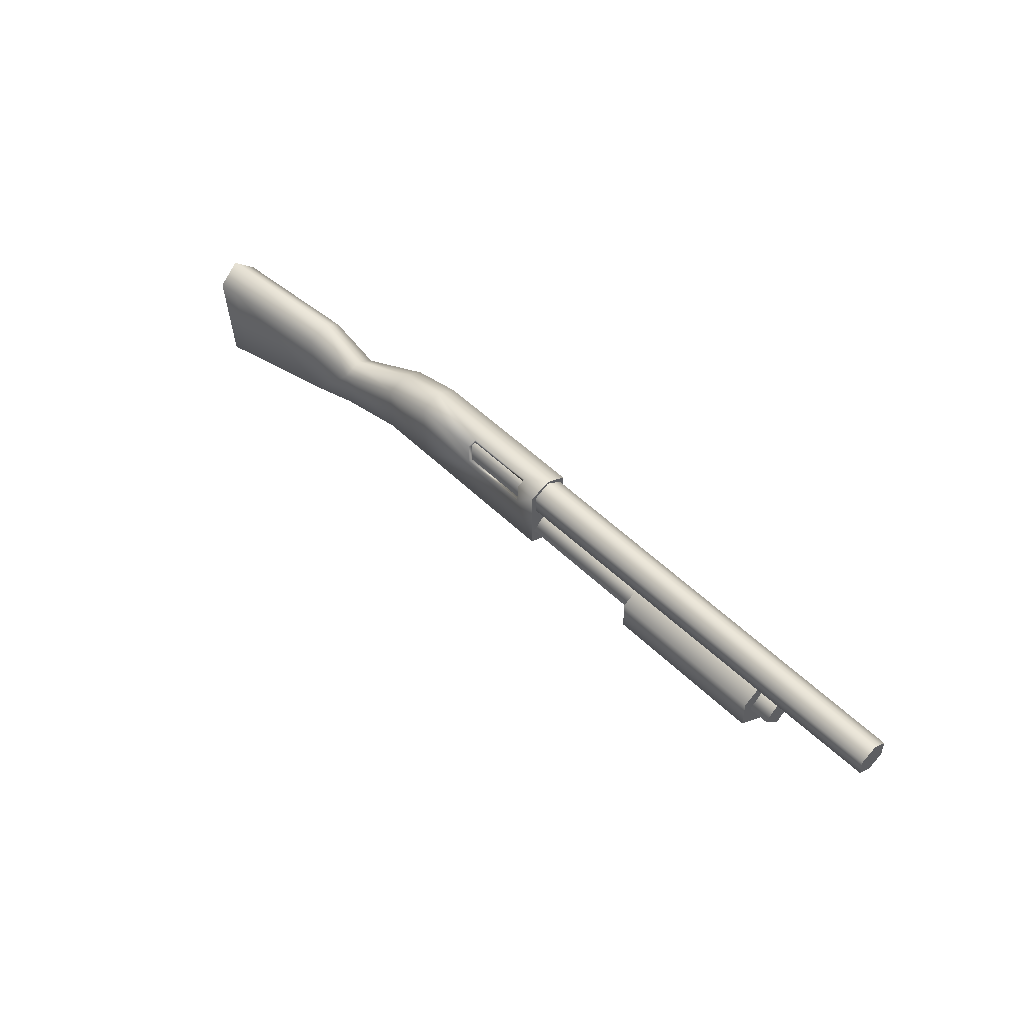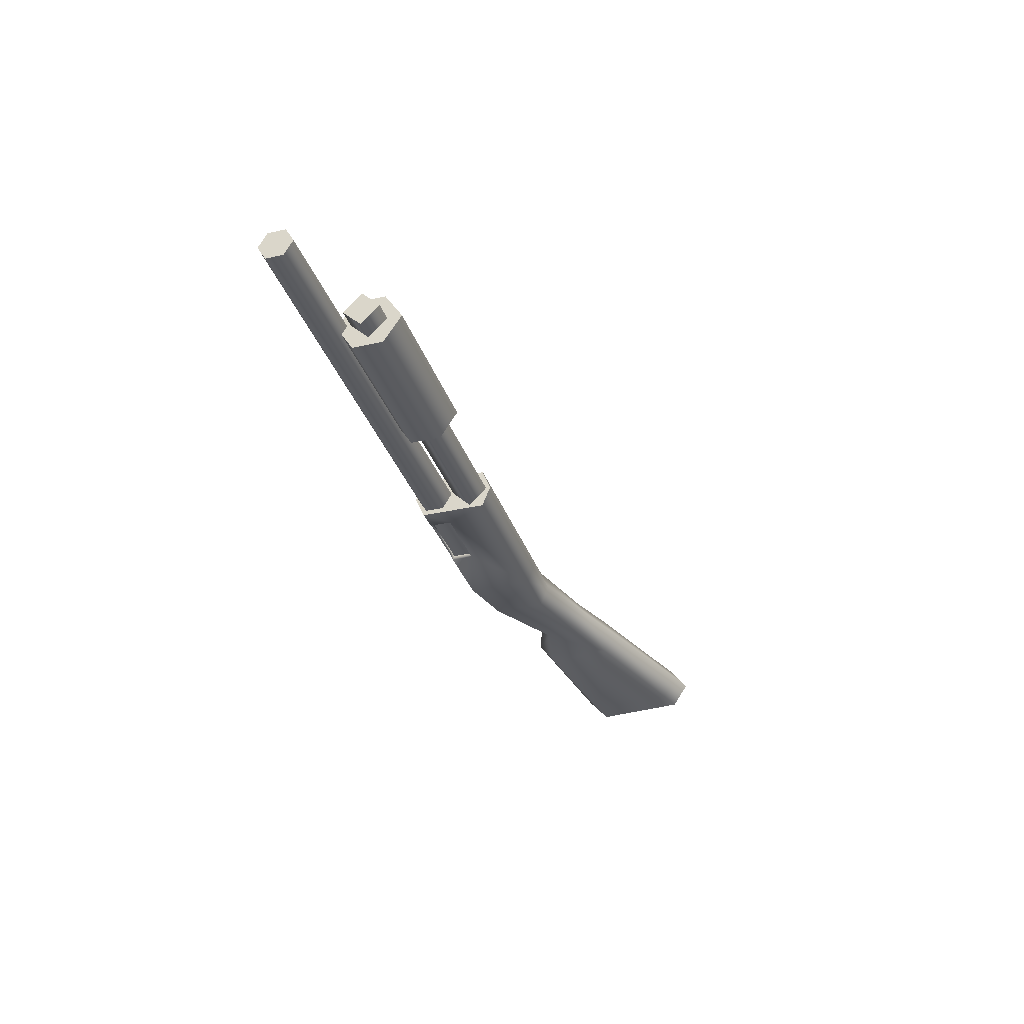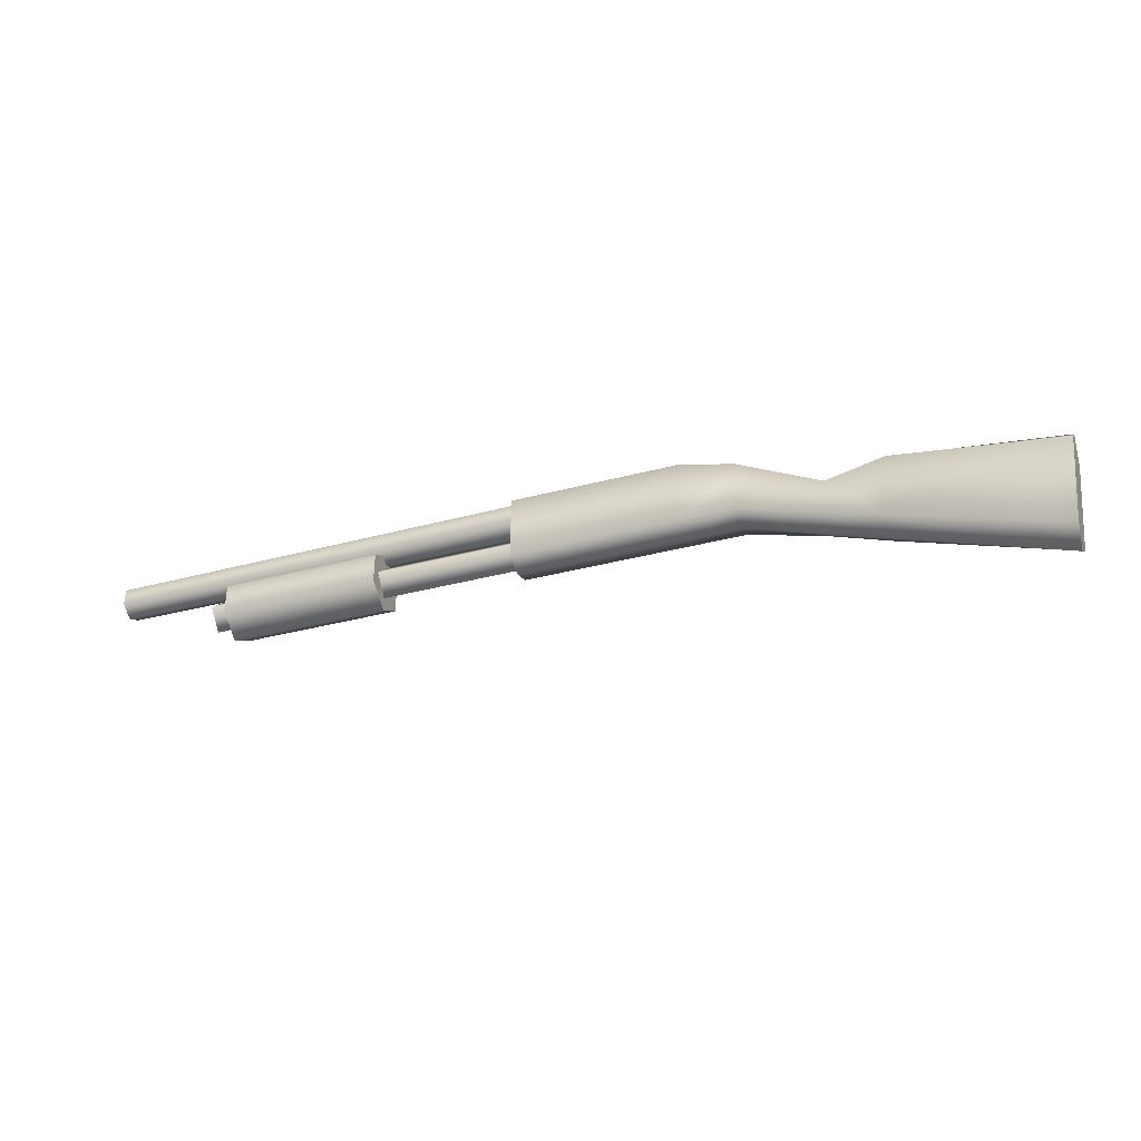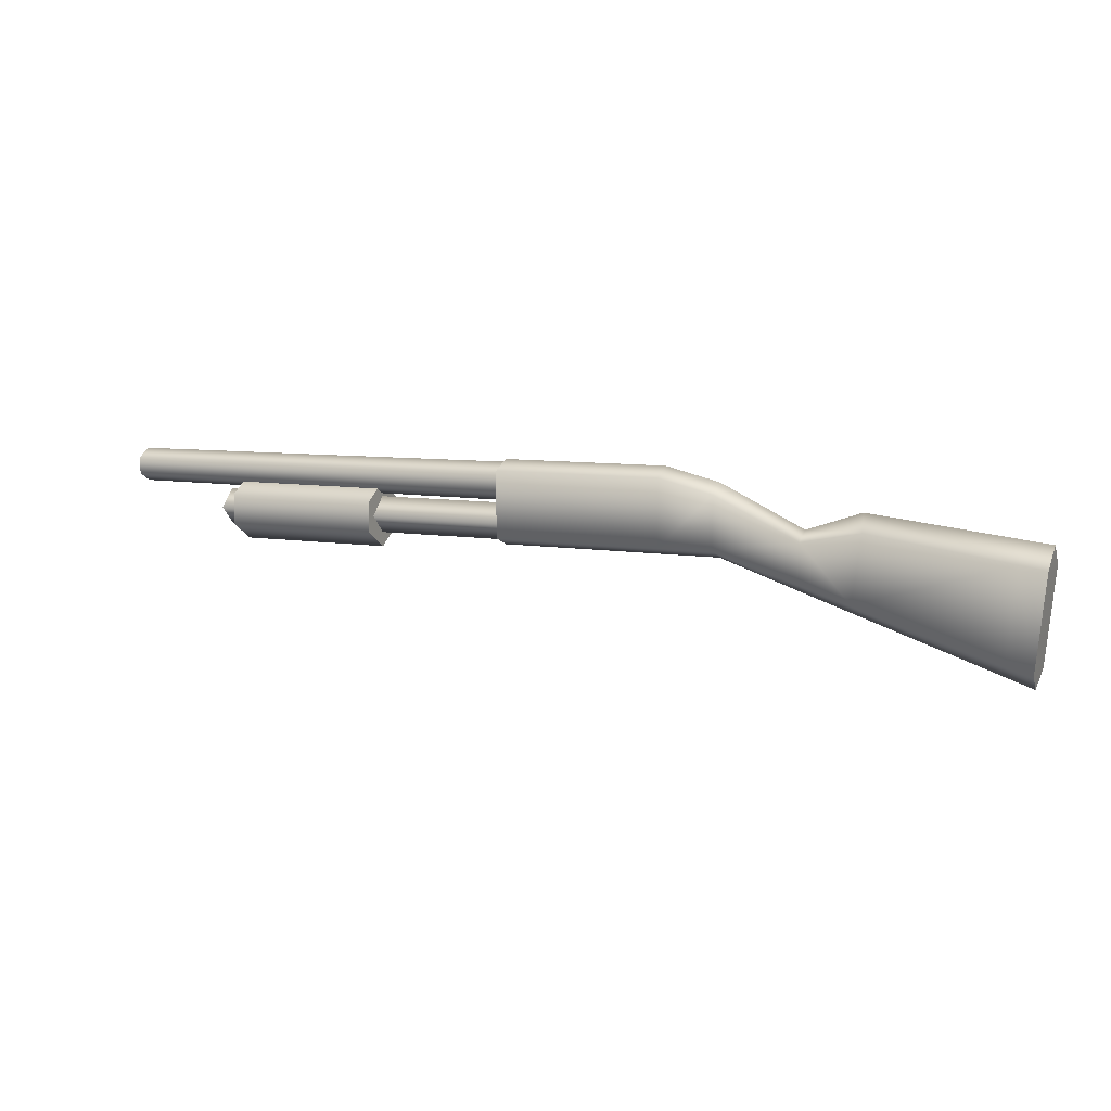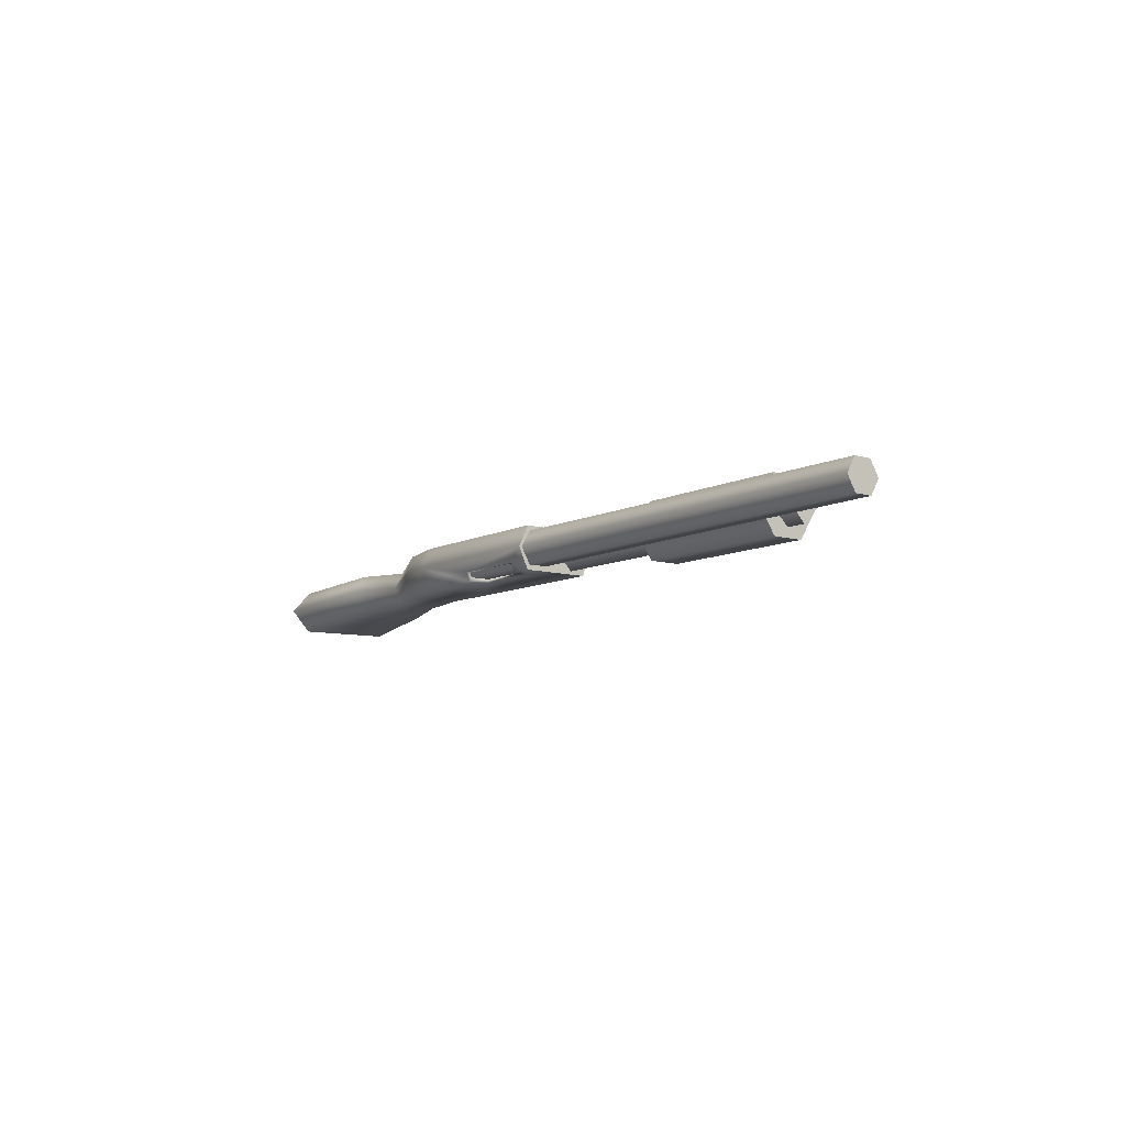
<metadata>
{"format":"obj","ext":"obj","renderer":"f3d","projection":"perspective","resolution":1024,"background":"white","views":[{"elev":49.4,"azim":-132.6,"up":"+Y"},{"elev":-32.9,"azim":-72.8,"up":"+Z"},{"elev":-37.0,"azim":18.8,"up":"+Y"},{"elev":8.2,"azim":24.4,"up":"+Y"},{"elev":-9.2,"azim":-127.2,"up":"+Z"}]}
</metadata>
<code>
o Arms.002_Mesh.001
v 13.02 14.05 1.857
v -6.351 9.453 -1.857
v -6.351 15.22 -1.857
v -6.351 9.453 1.857
v -6.351 15.22 1.857
v 8.248 15.22 1.857
v 8.248 15.22 -1.857
v 13.02 8.725 -1e-06
v -6.351 8.725 2e-06
v -6.351 16.05 2e-06
v 8.248 16.05 0
v -6.344 15.82 0.002636
v -6.344 12.53 0.002637
v -43.3 12.67 0.003341
v -43.3 15.67 0.003341
v -6.31 12.31 0.0029
v -6.31 9.12 0.002901
v -6.31 10.71 1.596
v -6.31 10.71 -1.574
v -34.11 12.31 0.002868
v -34.11 9.12 0.002868
v -34.11 10.71 1.596
v -34.11 10.71 -1.574
v 39 1.391 -1.979
v 38.82 -0.01976 -4e-06
v 39.82 9.54 -1.979
v 39.82 9.54 1.979
v 39.91 11.28 -5e-06
v 13.02 9.453 -1.857
v 13.02 14.05 -1.857
v 13.02 9.453 1.857
v 13.02 14.88 -1e-06
v 20.24 10.56 -1.557
v 20.24 10.56 1.557
v 20.24 11.4 -2e-06
v 25.37 11.6 -1.764
v 39 1.391 1.979
v 25.37 11.6 1.764
v 24.97 13.03 -3e-06
v 19.91 7.316 1.571
v 19.76 6.406 -1e-06
v 19.91 7.316 -1.571
v -18.44 7.856 4e-06
v -32.37 13.58 6e-06
v -32.37 7.856 6e-06
v -18.44 13.58 4e-06
v 37.59 9.858 -1.937
v 36.8 2.075 -1.944
v 37.75 11.54 -4e-06
v 36.66 0.7085 -4e-06
v 37.59 9.858 1.937
v 36.8 2.075 1.944
v 24.59 5.862 1.807
v 24.45 4.825 -2e-06
v 24.59 5.862 -1.807
v 8.248 9.453 -1.857
v 8.248 8.725 0
v 8.248 9.453 1.857
v -4.432 15.22 -1.857
v 2.056 15.22 -1.857
v -4.432 13.28 -1.857
v 2.056 13.28 -1.857
v -4.432 15.59 -1.043
v 2.056 15.59 -1.046
v -4.432 15.06 -1.467
v 2.056 15.06 -1.467
v -4.432 13.28 -1.467
v 2.056 13.28 -1.467
v -4.432 15.22 -1.022
v 2.056 15.22 -1.025
v -32.37 12.05 2.371
v -18.44 12.05 2.371
v -32.37 9.385 -2.371
v -18.44 12.05 -2.371
v -32.37 9.385 2.371
v -18.44 9.385 -2.371
v -18.44 9.385 2.371
v -32.37 12.05 -2.371
v -4.432 15.2 -1.043
v 2.056 15.19 -1.046
v 2.056 13.28 -1.452
v -4.432 13.28 -1.45
v 2.056 15.04 -1.452
v -4.432 15.04 -1.45
v -4.432 15.2 1.186
v 2.056 15.19 1.183
v 2.056 11.3 1.498
v -4.432 11.3 1.5
v 2.056 15.04 1.498
v -4.432 15.04 1.5
v -4.432 11.3 -1.456
v 2.056 11.3 -1.458
v -6.344 15.01 1.431
v -6.344 13.33 -1.415
v -43.3 13.41 1.306
v -43.3 13.41 -1.289
v -43.3 14.93 1.306
v -6.344 13.34 1.431
v -6.344 15 -1.415
v -43.3 14.93 -1.289
v -6.351 15.22 1.857
v -6.351 9.453 1.857
v -6.351 8.725 2e-06
v -6.351 15.22 -1.857
v -6.351 9.453 -1.857
v -6.351 16.05 2e-06
v -43.3 13.41 1.306
v -43.3 12.67 0.003341
v -34.11 10.71 -1.574
v -34.11 12.31 0.002868
v -34.11 10.71 1.596
v -34.11 9.12 0.002868
v 38.82 -0.01976 -4e-06
v 39 1.391 -1.979
v 39.91 11.28 -5e-06
v 39.82 9.54 1.979
v 39.82 9.54 -1.979
v 39 1.391 1.979
v -18.44 9.385 -2.371
v -18.44 7.856 4e-06
v -32.37 12.05 2.371
v -32.37 9.385 2.371
v -18.44 12.05 2.371
v -18.44 9.385 2.371
v -32.37 13.58 6e-06
v -18.44 13.58 4e-06
v -32.37 7.856 6e-06
v -18.44 12.05 -2.371
v -32.37 12.05 -2.371
v -32.37 9.385 -2.371
v -43.3 13.41 -1.289
v -43.3 14.93 1.306
v -43.3 15.67 0.003341
v -43.3 14.93 -1.289
f 64 60 83 80
f 104 59 61
f 30 29 56 7
f 8 57 56 29
f 101 6 11 106
f 6 1 32 11
f 93 12 133 97
f 94 96 134 99
f 112 111 110 109
f 17 21 23 19
f 18 22 21 17
f 16 20 22 18
f 19 23 20 16
f 116 118 114 117
f 115 116 117
f 31 58 57 8
f 33 42 29 30
f 11 32 30 7
f 32 1 34 35
f 30 32 35 33
f 53 38 34 40
f 35 34 38 39
f 39 38 51 49
f 8 29 42 41
f 31 8 41 40
f 31 40 34 1
f 118 113 114
f 40 41 54 53
f 51 38 53 52
f 51 52 37 27
f 36 39 49 47
f 26 24 48 47
f 50 48 24 25
f 49 51 27 28
f 47 48 55 36
f 52 50 25 37
f 41 42 55 54
f 53 54 50 52
f 54 55 48 50
f 56 57 103 105
f 57 58 102 103
f 58 6 101 102
f 1 6 58 31
f 33 36 55 42
f 47 49 28 26
f 123 121 122 124
f 123 126 125 121
f 130 129 128 76
f 125 126 128 129
f 7 56 62
f 56 105 61 62
f 33 35 39 36
f 60 64 11 7
f 106 11 64 63
f 105 104 61
f 60 7 62
f 66 65 69 70
f 67 65 66 68
f 120 119 74 46
f 127 130 76 43
f 45 75 71 44
f 43 124 122 127
f 77 120 46 72
f 73 45 44 78
f 104 106 63 59
f 63 64 80 79
f 61 59 84 82
f 62 61 82 81
f 60 62 81 83
f 59 63 79 84
f 92 91 88 87
f 86 89 90 85
f 84 79 85 90
f 82 84 90 88 91
f 83 81 92 87 89
f 80 83 89 86
f 81 82 91 92
f 80 86 85 79
f 89 87 88 90
f 13 98 107 108
f 14 95 132 15 100 131
f 94 13 108 96
f 98 93 97 107
f 12 99 134 133
f 9 10 3 2
f 4 5 10 9

</code>
